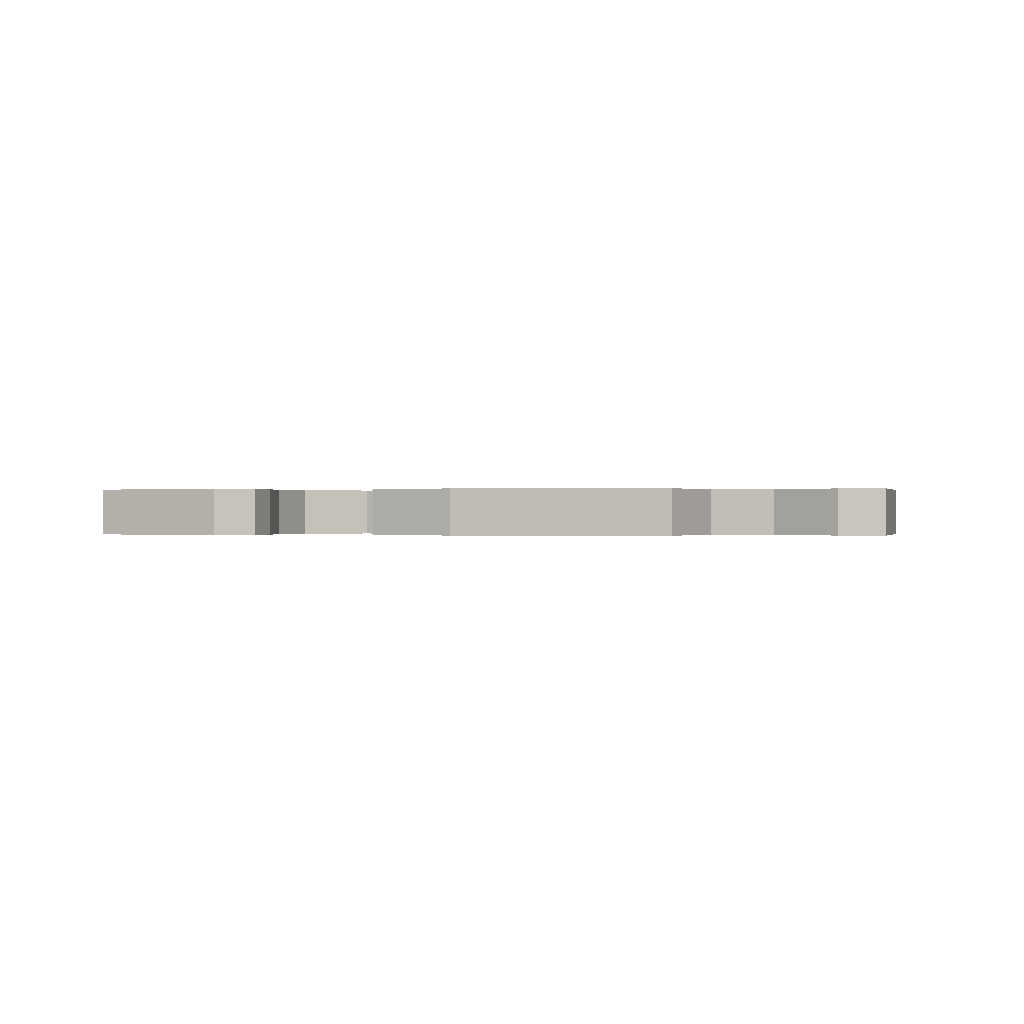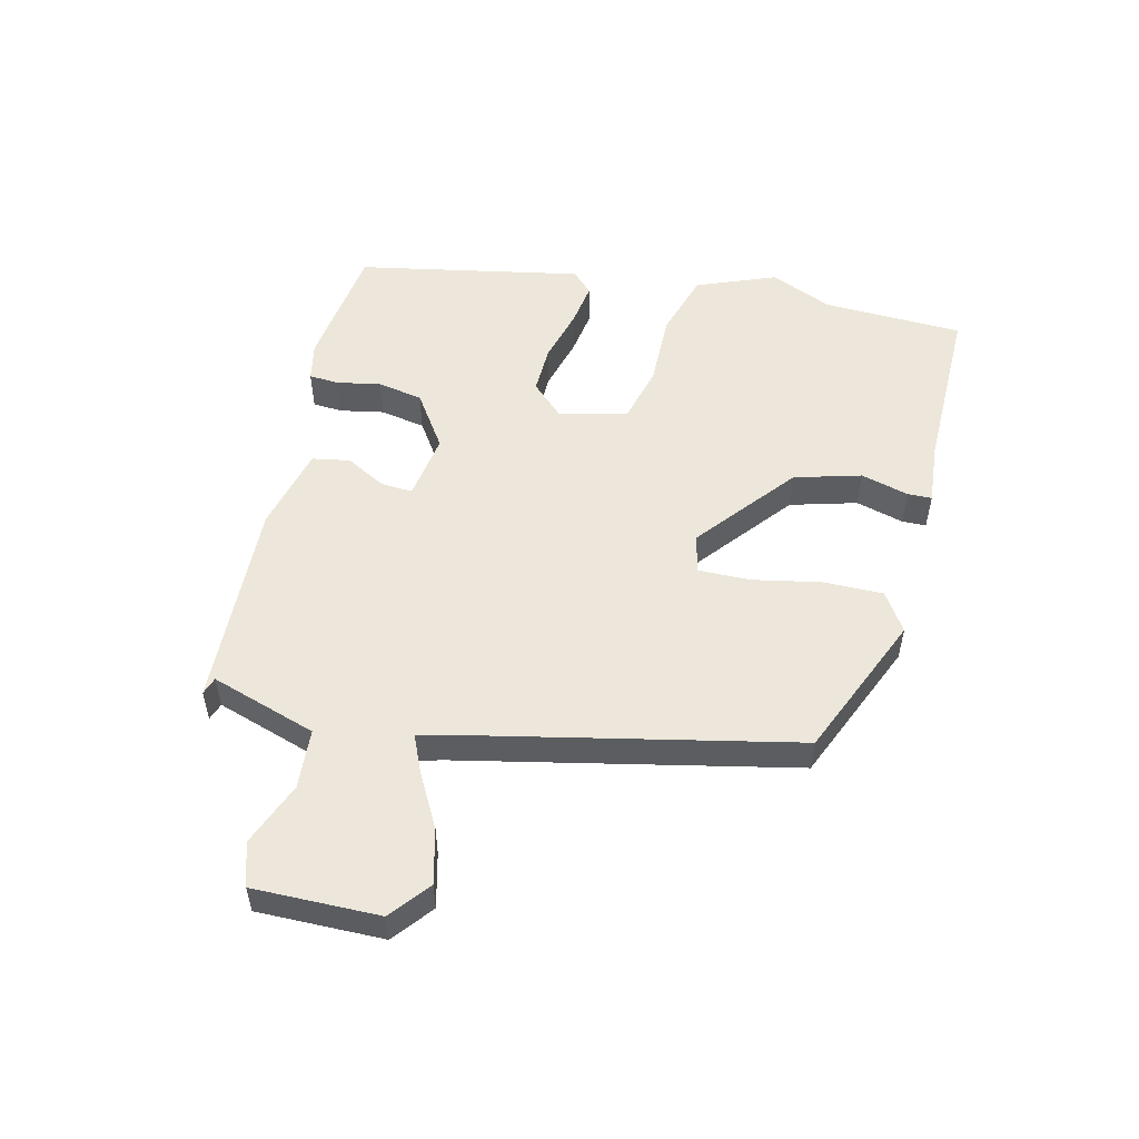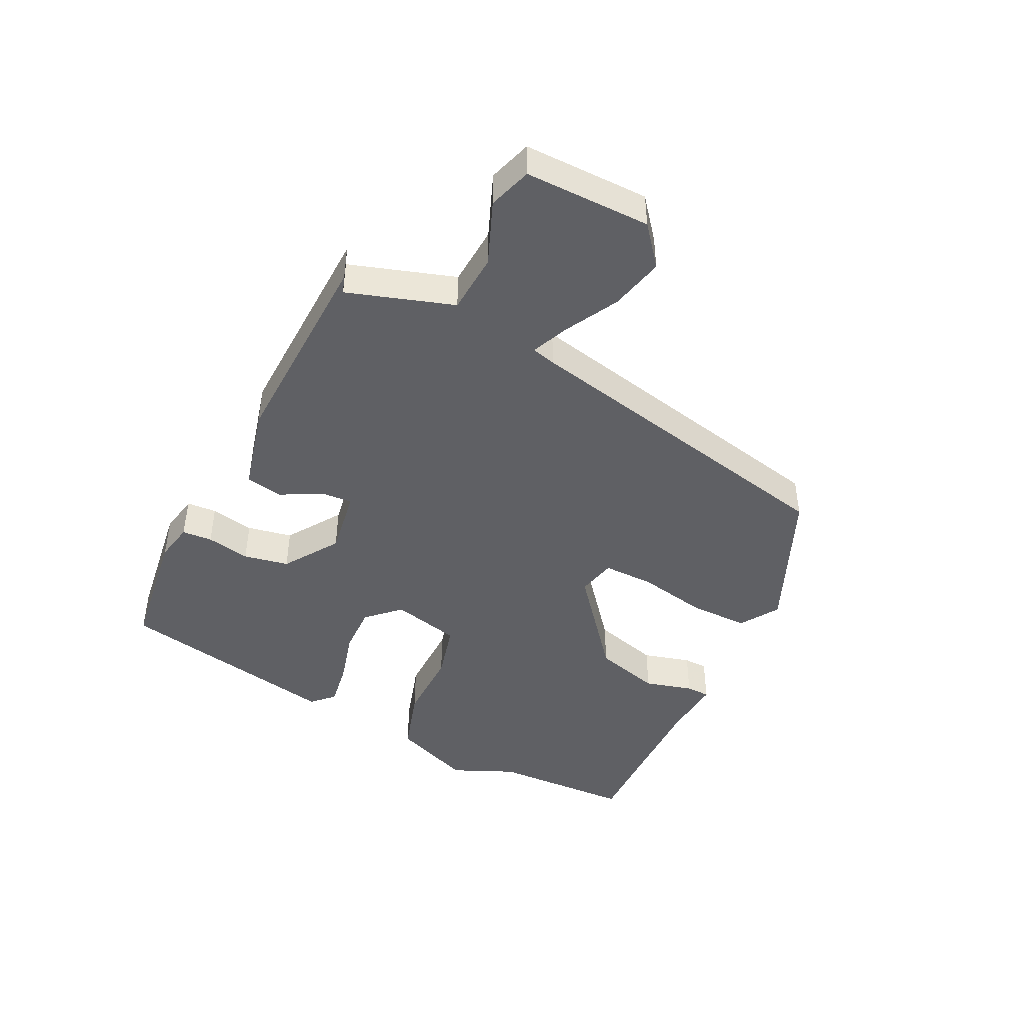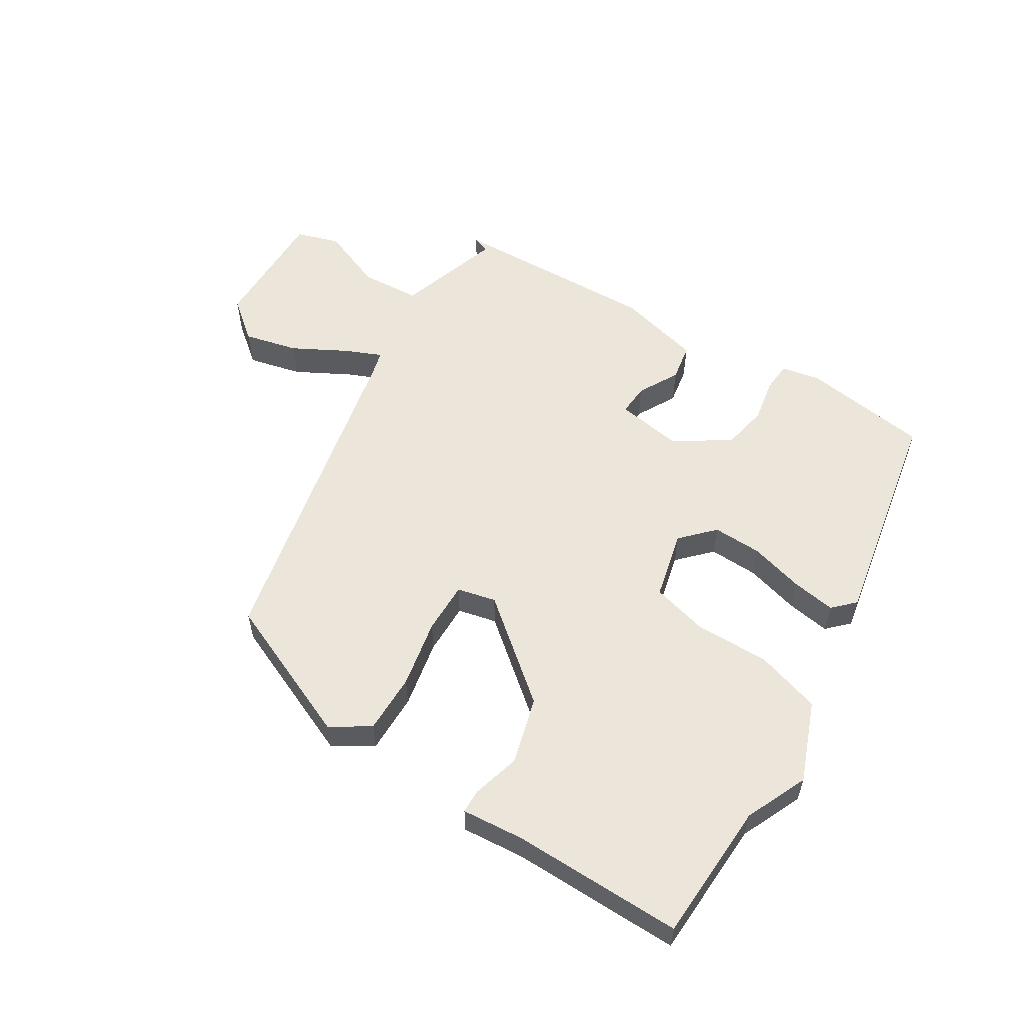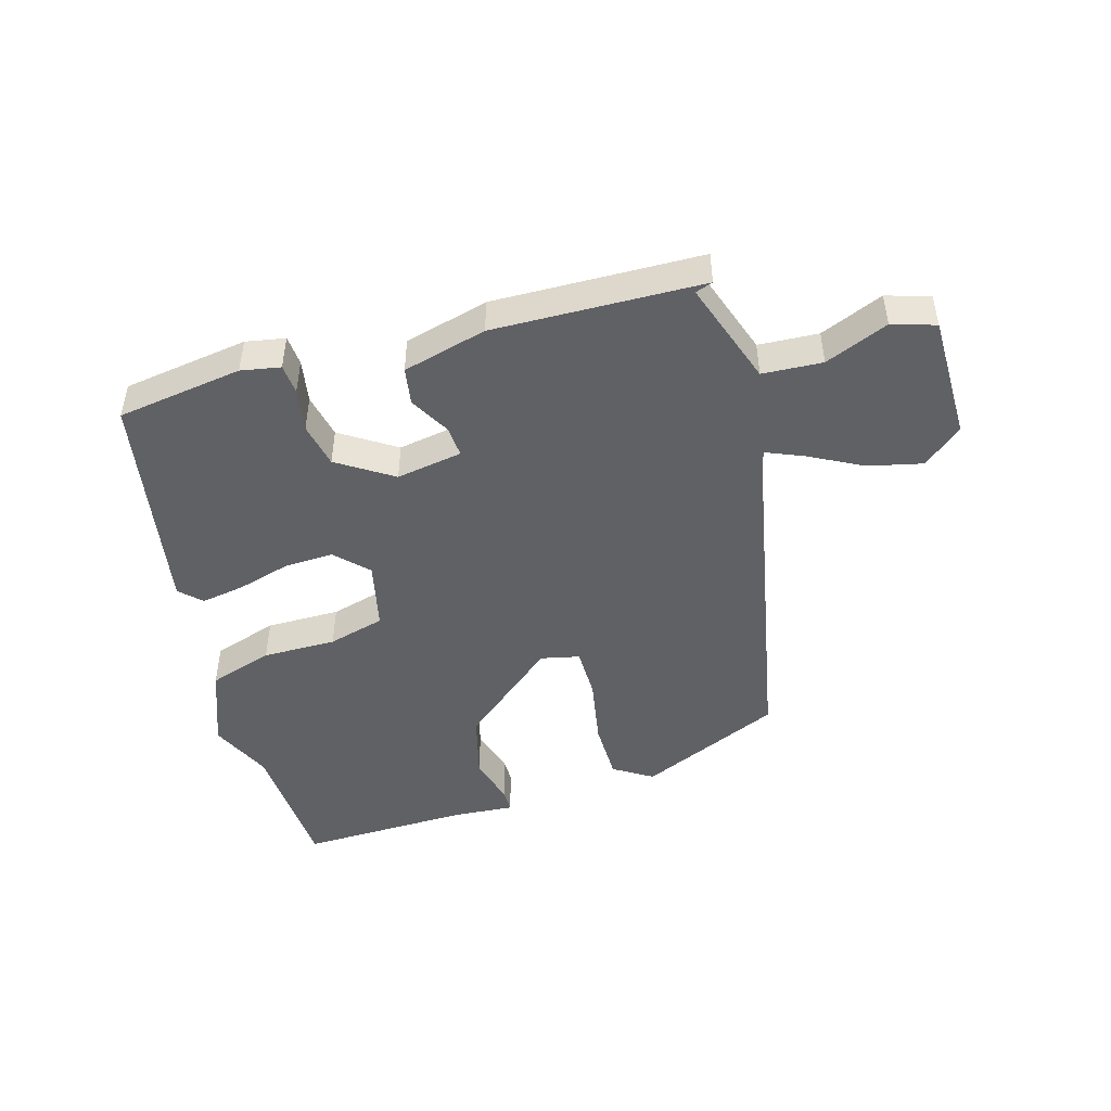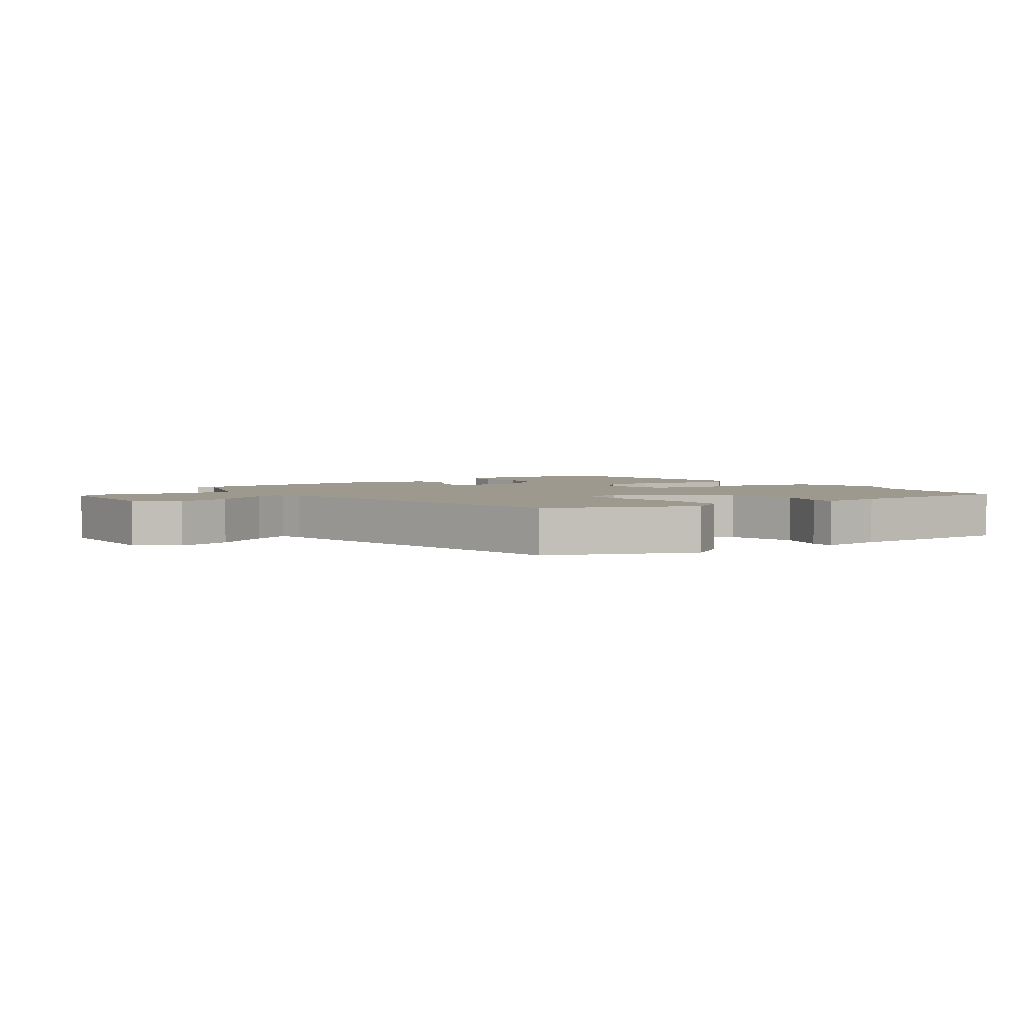
<metadata>
{"format":"obj","ext":"obj","renderer":"f3d","projection":"perspective","resolution":1024,"background":"white","views":[{"elev":0.0,"azim":-162.8,"up":"+Y"},{"elev":53.2,"azim":-75.1,"up":"+Y"},{"elev":-45.0,"azim":-114.7,"up":"+Y"},{"elev":56.6,"azim":33.5,"up":"+Y"},{"elev":-47.2,"azim":-161.7,"up":"+Y"},{"elev":3.4,"azim":-33.5,"up":"+Y"}]}
</metadata>
<code>
v -0.511 0.07 -0.435
v -0.483 0.07 -0.426
v -0.533 0.07 -0.257
v -0.628 0.07 -0.248
v -0.73 0.07 -0.286
v -0.798 0.07 -0.262
v -0.791 0.07 -0.062
v -0.727 0.07 -0.013
v -0.642 0.07 -0.036
v -0.559 0.07 -0.084
v -0.501 0.07 -0.111
v -0.49 0.07 -0.073
v -0.364 0.07 0.454
v -0.133 0.07 0.546
v -0.073 0.07 0.505
v -0.076 0.07 0.41
v -0.1 0.07 0.302
v -0.103 0.07 0.22
v -0.042 0.07 0.204
v 0.116 0.07 0.326
v 0.148 0.07 0.431
v 0.129 0.07 0.508
v 0.131 0.07 0.546
v 0.229 0.07 0.535
v 0.5 0.07 0.531
v 0.503 0.07 0.309
v 0.544 0.07 0.209
v 0.491 0.07 0.084
v 0.387 0.07 0.055
v 0.27 0.07 0.06
v 0.179 0.07 0.039
v 0.15 0.07 -0.069
v 0.197 0.07 -0.121
v 0.275 0.07 -0.121
v 0.361 0.07 -0.1
v 0.431 0.07 -0.091
v 0.463 0.07 -0.125
v 0.386 0.07 -0.479
v 0.185 0.07 -0.501
v 0.123 0.07 -0.487
v 0.121 0.07 -0.439
v 0.136 0.07 -0.37
v 0.124 0.07 -0.298
v 0.039 0.07 -0.238
v -0.067 0.07 -0.252
v -0.065 0.07 -0.302
v -0.032 0.07 -0.367
v -0.044 0.07 -0.426
v -0.179 0.07 -0.456
v -0.511 0 -0.435
v -0.483 0 -0.426
v -0.533 0 -0.257
v -0.628 0 -0.248
v -0.73 0 -0.286
v -0.798 0 -0.262
v -0.791 0 -0.062
v -0.727 0 -0.013
v -0.642 0 -0.036
v -0.559 0 -0.084
v -0.501 0 -0.111
v -0.49 0 -0.073
v -0.364 0 0.454
v -0.133 0 0.546
v -0.073 0 0.505
v -0.076 0 0.41
v -0.1 0 0.302
v -0.103 0 0.22
v -0.042 0 0.204
v 0.116 0 0.326
v 0.148 0 0.431
v 0.129 0 0.508
v 0.131 0 0.546
v 0.229 0 0.535
v 0.5 0 0.531
v 0.503 0 0.309
v 0.544 0 0.209
v 0.491 0 0.084
v 0.387 0 0.055
v 0.27 0 0.06
v 0.179 0 0.039
v 0.15 0 -0.069
v 0.197 0 -0.121
v 0.275 0 -0.121
v 0.361 0 -0.1
v 0.431 0 -0.091
v 0.463 0 -0.125
v 0.386 0 -0.479
v 0.185 0 -0.501
v 0.123 0 -0.487
v 0.121 0 -0.439
v 0.136 0 -0.37
v 0.124 0 -0.298
v 0.039 0 -0.238
v -0.067 0 -0.252
v -0.065 0 -0.302
v -0.032 0 -0.367
v -0.044 0 -0.426
v -0.179 0 -0.456
f 46 47 48 49
f 45 46 49
f 39 40 41 42
f 39 42 43
f 38 39 43
f 37 38 43 44
f 34 35 36 37
f 33 34 37 44
f 27 28 29 30
f 26 27 30 31
f 24 25 26 31
f 21 22 23 24
f 20 21 24 31
f 19 20 31 32
f 14 15 16 17
f 12 13 14 17
f 11 12 17 18
f 7 8 9 10
f 7 10 11
f 4 5 6 7
f 3 4 7 11
f 2 3 11 18
f 49 1 2
f 45 49 2 18
f 32 33 44 45
f 18 19 32 45
f 98 97 96 95
f 98 95 94
f 91 90 89 88
f 92 91 88
f 92 88 87
f 93 92 87 86
f 86 85 84 83
f 93 86 83 82
f 79 78 77 76
f 80 79 76 75
f 80 75 74 73
f 73 72 71 70
f 80 73 70 69
f 81 80 69 68
f 66 65 64 63
f 66 63 62 61
f 67 66 61 60
f 59 58 57 56
f 60 59 56
f 56 55 54 53
f 60 56 53 52
f 67 60 52 51
f 51 50 98
f 67 51 98 94
f 94 93 82 81
f 94 81 68 67
f 1 50 51 2
f 2 51 52 3
f 3 52 53 4
f 4 53 54 5
f 5 54 55 6
f 6 55 56 7
f 7 56 57 8
f 8 57 58 9
f 9 58 59 10
f 10 59 60 11
f 11 60 61 12
f 12 61 62 13
f 13 62 63 14
f 14 63 64 15
f 15 64 65 16
f 16 65 66 17
f 17 66 67 18
f 18 67 68 19
f 19 68 69 20
f 20 69 70 21
f 21 70 71 22
f 22 71 72 23
f 23 72 73 24
f 24 73 74 25
f 25 74 75 26
f 26 75 76 27
f 27 76 77 28
f 28 77 78 29
f 29 78 79 30
f 30 79 80 31
f 31 80 81 32
f 32 81 82 33
f 33 82 83 34
f 34 83 84 35
f 35 84 85 36
f 36 85 86 37
f 37 86 87 38
f 38 87 88 39
f 39 88 89 40
f 40 89 90 41
f 41 90 91 42
f 42 91 92 43
f 43 92 93 44
f 44 93 94 45
f 45 94 95 46
f 46 95 96 47
f 47 96 97 48
f 48 97 98 49
f 49 98 50 1

</code>
